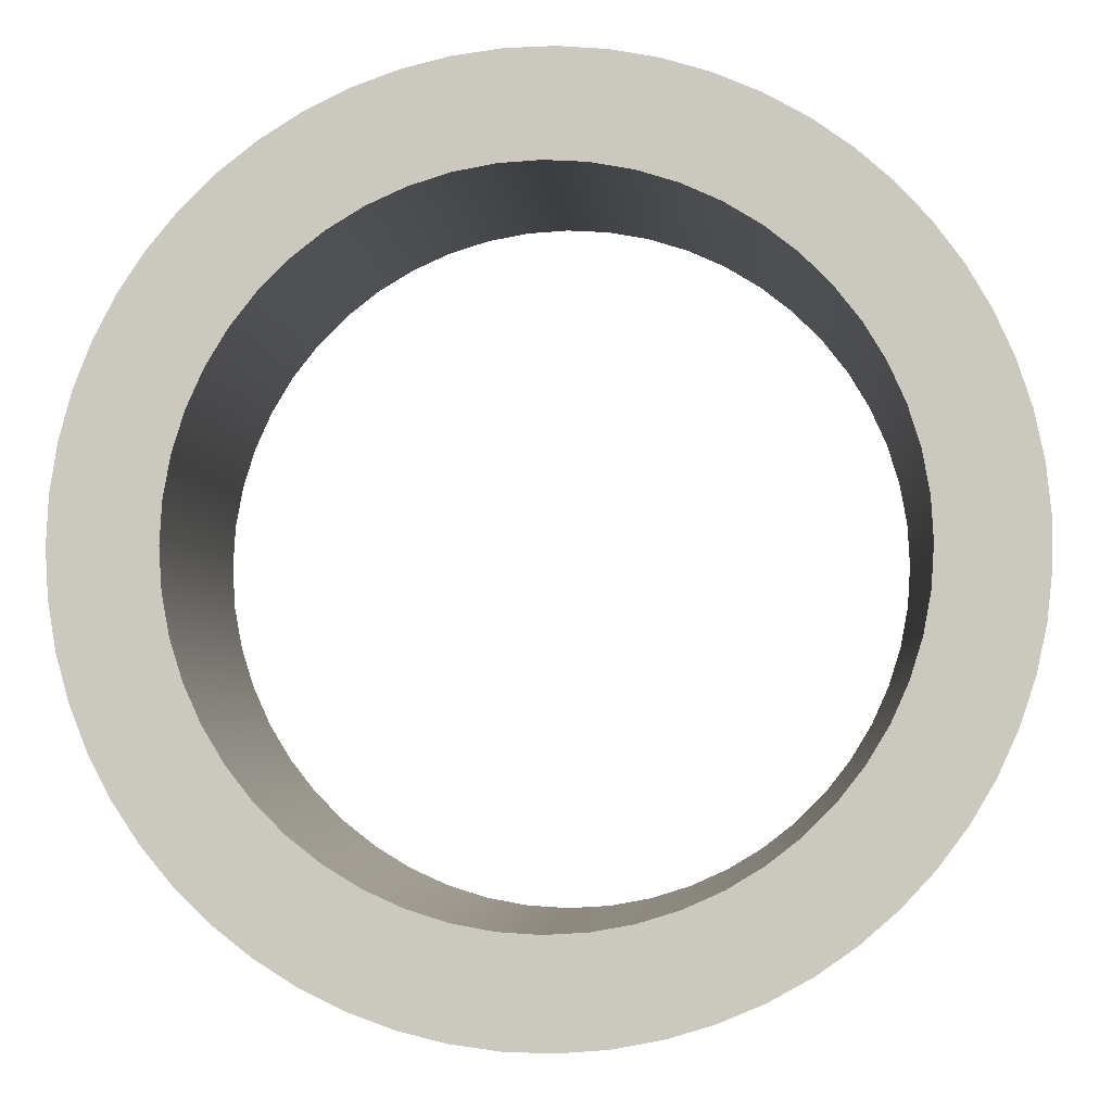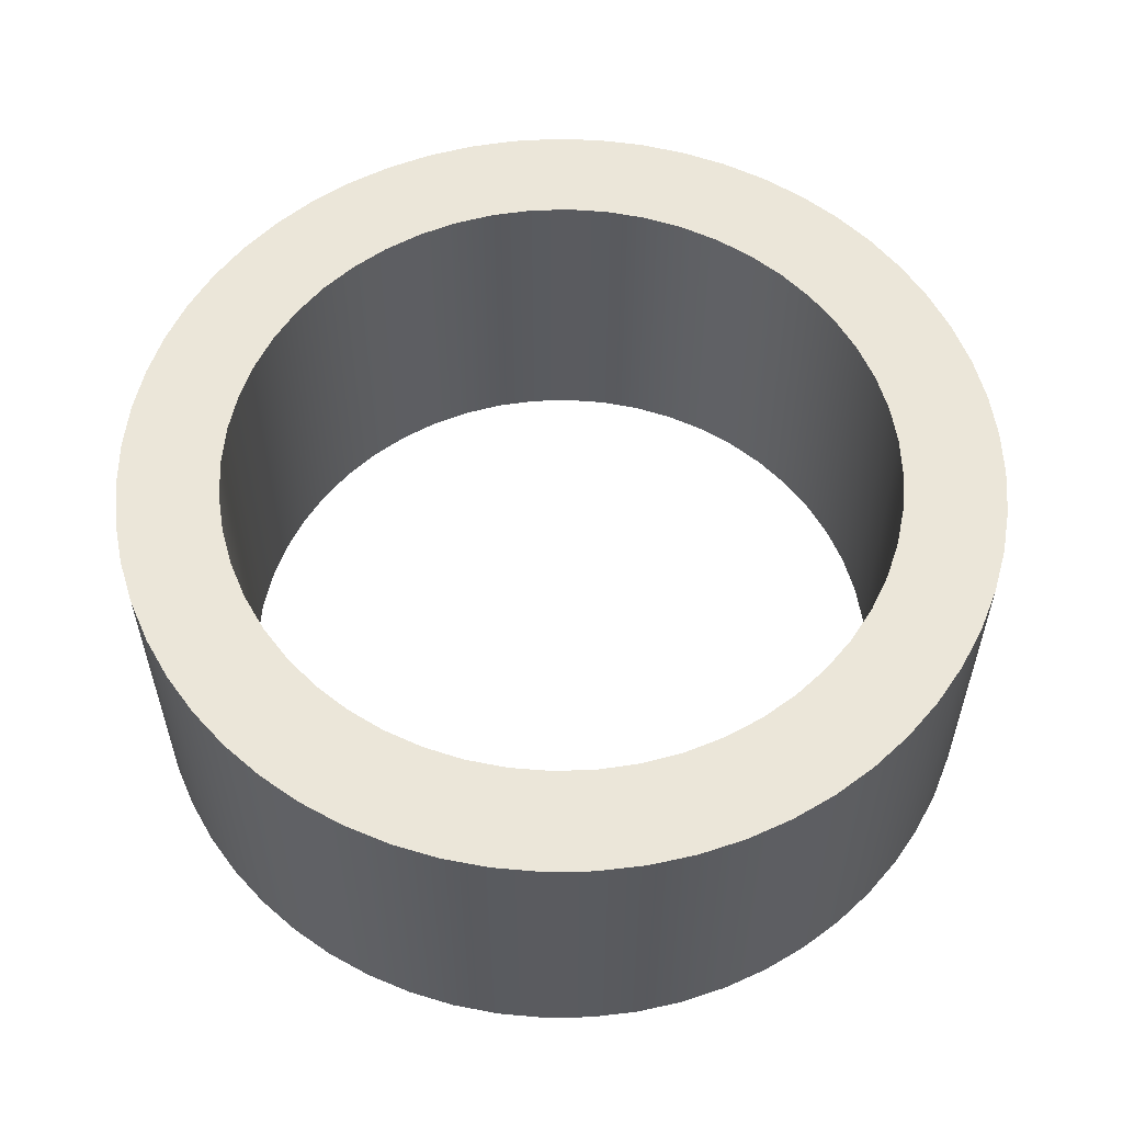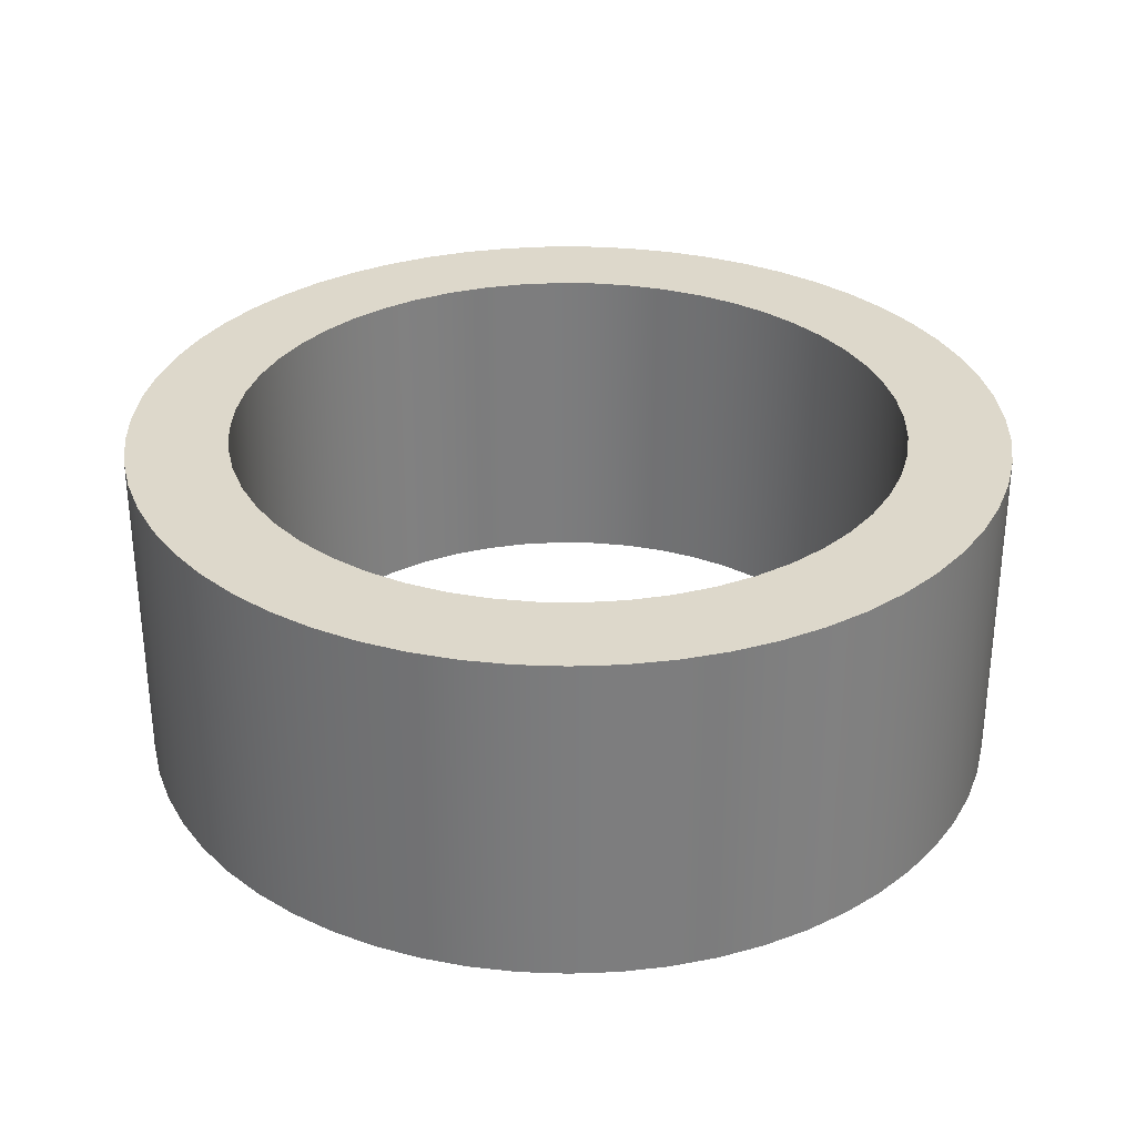
<metadata>
{"format":"obj","ext":"obj","renderer":"f3d","projection":"perspective","resolution":1024,"background":"white","views":[{"elev":-3.6,"azim":4.1,"up":"+Z"},{"elev":57.0,"azim":-81.7,"up":"+Y"},{"elev":31.2,"azim":-22.9,"up":"+Y"}]}
</metadata>
<code>
v -1 1 1.225e-16
v -0.9927 1 0.1205
v -0.9709 1 0.2393
v -0.935 1 0.3546
v -0.8855 1 0.4647
v -0.823 1 0.5681
v -0.7485 1 0.6631
v -0.6631 1 0.7485
v -0.5681 1 0.823
v -0.4647 1 0.8855
v -0.3546 1 0.935
v -0.2393 1 0.9709
v -0.1205 1 0.9927
v 6.123e-17 1 1
v 0.1205 1 0.9927
v 0.2393 1 0.9709
v 0.3546 1 0.935
v 0.4647 1 0.8855
v 0.5681 1 0.823
v 0.6631 1 0.7485
v 0.7485 1 0.6631
v 0.823 1 0.5681
v 0.8855 1 0.4647
v 0.935 1 0.3546
v 0.9709 1 0.2393
v 0.9927 1 0.1205
v 1 1 0
v 0.9927 1 -0.1205
v 0.9709 1 -0.2393
v 0.935 1 -0.3546
v 0.8855 1 -0.4647
v 0.823 1 -0.5681
v 0.7485 1 -0.6631
v 0.6631 1 -0.7485
v 0.5681 1 -0.823
v 0.4647 1 -0.8855
v 0.3546 1 -0.935
v 0.2393 1 -0.9709
v 0.1205 1 -0.9927
v 6.123e-17 1 -1
v -0.1205 1 -0.9927
v -0.2393 1 -0.9709
v -0.3546 1 -0.935
v -0.4647 1 -0.8855
v -0.5681 1 -0.823
v -0.6631 1 -0.7485
v -0.7485 1 -0.6631
v -0.823 1 -0.5681
v -0.8855 1 -0.4647
v -0.935 1 -0.3546
v -0.9709 1 -0.2393
v -0.9927 1 -0.1205
v -1 0 1.225e-16
v -0.9927 0 -0.1205
v -0.9709 0 -0.2393
v -0.935 0 -0.3546
v -0.8855 0 -0.4647
v -0.823 0 -0.5681
v -0.7485 0 -0.6631
v -0.6631 0 -0.7485
v -0.5681 0 -0.823
v -0.4647 0 -0.8855
v -0.3546 0 -0.935
v -0.2393 0 -0.9709
v -0.1205 0 -0.9927
v 6.123e-17 0 -1
v 0.1205 0 -0.9927
v 0.2393 0 -0.9709
v 0.3546 0 -0.935
v 0.4647 0 -0.8855
v 0.5681 0 -0.823
v 0.6631 0 -0.7485
v 0.7485 0 -0.6631
v 0.823 0 -0.5681
v 0.8855 0 -0.4647
v 0.935 0 -0.3546
v 0.9709 0 -0.2393
v 0.9927 0 -0.1205
v 1 0 0
v 0.9927 0 0.1205
v 0.9709 0 0.2393
v 0.935 0 0.3546
v 0.8855 0 0.4647
v 0.823 0 0.5681
v 0.7485 0 0.6631
v 0.6631 0 0.7485
v 0.5681 0 0.823
v 0.4647 0 0.8855
v 0.3546 0 0.935
v 0.2393 0 0.9709
v 0.1205 0 0.9927
v 6.123e-17 0 1
v -0.1205 0 0.9927
v -0.2393 0 0.9709
v -0.3546 0 0.935
v -0.4647 0 0.8855
v -0.5681 0 0.823
v -0.6631 0 0.7485
v -0.7485 0 0.6631
v -0.823 0 0.5681
v -0.8855 0 0.4647
v -0.935 0 0.3546
v -0.9709 0 0.2393
v -0.9927 0 0.1205
v -1 1 1.225e-16
v -1 0 1.225e-16
v -1.3 1 1.592e-16
v -1.293 1 -0.1382
v -1.271 1 -0.2748
v -1.234 1 -0.4083
v -1.184 1 -0.5372
v -1.12 1 -0.66
v -1.044 1 -0.7753
v -0.9552 1 -0.8818
v -0.8561 1 -0.9783
v -0.7472 1 -1.064
v -0.6299 1 -1.137
v -0.5055 1 -1.198
v -0.3753 1 -1.245
v -0.2409 1 -1.277
v -0.1037 1 -1.296
v 0.03461 1 -1.3
v 0.1725 1 -1.288
v 0.3085 1 -1.263
v 0.441 1 -1.223
v 0.5685 1 -1.169
v 0.6895 1 -1.102
v 0.8028 1 -1.023
v 0.9069 1 -0.9314
v 1.001 1 -0.8297
v 1.083 1 -0.7186
v 1.154 1 -0.5994
v 1.211 1 -0.4734
v 1.254 1 -0.342
v 1.283 1 -0.2068
v 1.298 1 -0.06919
v 1.298 1 0.06919
v 1.283 1 0.2068
v 1.254 1 0.342
v 1.211 1 0.4734
v 1.154 1 0.5994
v 1.083 1 0.7186
v 1.001 1 0.8297
v 0.9069 1 0.9314
v 0.8028 1 1.023
v 0.6895 1 1.102
v 0.5685 1 1.169
v 0.441 1 1.223
v 0.3085 1 1.263
v 0.1725 1 1.288
v 0.03461 1 1.3
v -0.1037 1 1.296
v -0.2409 1 1.277
v -0.3753 1 1.245
v -0.5055 1 1.198
v -0.6299 1 1.137
v -0.7472 1 1.064
v -0.8561 1 0.9783
v -0.9552 1 0.8818
v -1.044 1 0.7753
v -1.12 1 0.66
v -1.184 1 0.5372
v -1.234 1 0.4083
v -1.271 1 0.2748
v -1.293 1 0.1382
v -1.3 0 1.592e-16
v -1.293 0 0.1382
v -1.271 0 0.2748
v -1.234 0 0.4083
v -1.184 0 0.5372
v -1.12 0 0.66
v -1.044 0 0.7753
v -0.9552 0 0.8818
v -0.8561 0 0.9783
v -0.7472 0 1.064
v -0.6299 0 1.137
v -0.5055 0 1.198
v -0.3753 0 1.245
v -0.2409 0 1.277
v -0.1037 0 1.296
v 0.03461 0 1.3
v 0.1725 0 1.288
v 0.3085 0 1.263
v 0.441 0 1.223
v 0.5685 0 1.169
v 0.6895 0 1.102
v 0.8028 0 1.023
v 0.9069 0 0.9314
v 1.001 0 0.8297
v 1.083 0 0.7186
v 1.154 0 0.5994
v 1.211 0 0.4734
v 1.254 0 0.342
v 1.283 0 0.2068
v 1.298 0 0.06919
v 1.298 0 -0.06919
v 1.283 0 -0.2068
v 1.254 0 -0.342
v 1.211 0 -0.4734
v 1.154 0 -0.5994
v 1.083 0 -0.7186
v 1.001 0 -0.8297
v 0.9069 0 -0.9314
v 0.8028 0 -1.023
v 0.6895 0 -1.102
v 0.5685 0 -1.169
v 0.441 0 -1.223
v 0.3085 0 -1.263
v 0.1725 0 -1.288
v 0.03461 0 -1.3
v -0.1037 0 -1.296
v -0.2409 0 -1.277
v -0.3753 0 -1.245
v -0.5055 0 -1.198
v -0.6299 0 -1.137
v -0.7472 0 -1.064
v -0.8561 0 -0.9783
v -0.9552 0 -0.8818
v -1.044 0 -0.7753
v -1.12 0 -0.66
v -1.184 0 -0.5372
v -1.234 0 -0.4083
v -1.271 0 -0.2748
v -1.293 0 -0.1382
v -1.3 0 1.592e-16
v -1.3 1 1.592e-16
v -1 1 1.225e-16
v -0.9927 1 -0.1205
v -0.9709 1 -0.2393
v -0.935 1 -0.3546
v -0.8855 1 -0.4647
v -0.823 1 -0.5681
v -0.7485 1 -0.6631
v -0.6631 1 -0.7485
v -0.5681 1 -0.823
v -0.4647 1 -0.8855
v -0.3546 1 -0.935
v -0.2393 1 -0.9709
v -0.1205 1 -0.9927
v 6.123e-17 1 -1
v 0.1205 1 -0.9927
v 0.2393 1 -0.9709
v 0.3546 1 -0.935
v 0.4647 1 -0.8855
v 0.5681 1 -0.823
v 0.6631 1 -0.7485
v 0.7485 1 -0.6631
v 0.823 1 -0.5681
v 0.8855 1 -0.4647
v 0.935 1 -0.3546
v 0.9709 1 -0.2393
v 0.9927 1 -0.1205
v 1 1 0
v 0.9927 1 0.1205
v 0.9709 1 0.2393
v 0.935 1 0.3546
v 0.8855 1 0.4647
v 0.823 1 0.5681
v 0.7485 1 0.6631
v 0.6631 1 0.7485
v 0.5681 1 0.823
v 0.4647 1 0.8855
v 0.3546 1 0.935
v 0.2393 1 0.9709
v 0.1205 1 0.9927
v 6.123e-17 1 1
v -0.1205 1 0.9927
v -0.2393 1 0.9709
v -0.3546 1 0.935
v -0.4647 1 0.8855
v -0.5681 1 0.823
v -0.6631 1 0.7485
v -0.7485 1 0.6631
v -0.823 1 0.5681
v -0.8855 1 0.4647
v -0.935 1 0.3546
v -0.9709 1 0.2393
v -0.9927 1 0.1205
v -1.3 1 1.592e-16
v -1.293 1 0.1382
v -1.271 1 0.2748
v -1.234 1 0.4083
v -1.184 1 0.5372
v -1.12 1 0.66
v -1.044 1 0.7753
v -0.9552 1 0.8818
v -0.8561 1 0.9783
v -0.7472 1 1.064
v -0.6299 1 1.137
v -0.5055 1 1.198
v -0.3753 1 1.245
v -0.2409 1 1.277
v -0.1037 1 1.296
v 0.03461 1 1.3
v 0.1725 1 1.288
v 0.3085 1 1.263
v 0.441 1 1.223
v 0.5685 1 1.169
v 0.6895 1 1.102
v 0.8028 1 1.023
v 0.9069 1 0.9314
v 1.001 1 0.8297
v 1.083 1 0.7186
v 1.154 1 0.5994
v 1.211 1 0.4734
v 1.254 1 0.342
v 1.283 1 0.2068
v 1.298 1 0.06919
v 1.298 1 -0.06919
v 1.283 1 -0.2068
v 1.254 1 -0.342
v 1.211 1 -0.4734
v 1.154 1 -0.5994
v 1.083 1 -0.7186
v 1.001 1 -0.8297
v 0.9069 1 -0.9314
v 0.8028 1 -1.023
v 0.6895 1 -1.102
v 0.5685 1 -1.169
v 0.441 1 -1.223
v 0.3085 1 -1.263
v 0.1725 1 -1.288
v 0.03461 1 -1.3
v -0.1037 1 -1.296
v -0.2409 1 -1.277
v -0.3753 1 -1.245
v -0.5055 1 -1.198
v -0.6299 1 -1.137
v -0.7472 1 -1.064
v -0.8561 1 -0.9783
v -0.9552 1 -0.8818
v -1.044 1 -0.7753
v -1.12 1 -0.66
v -1.184 1 -0.5372
v -1.234 1 -0.4083
v -1.271 1 -0.2748
v -1.293 1 -0.1382
v -1 0 1.225e-16
v -0.9927 0 0.1205
v -0.9709 0 0.2393
v -0.935 0 0.3546
v -0.8855 0 0.4647
v -0.823 0 0.5681
v -0.7485 0 0.6631
v -0.6631 0 0.7485
v -0.5681 0 0.823
v -0.4647 0 0.8855
v -0.3546 0 0.935
v -0.2393 0 0.9709
v -0.1205 0 0.9927
v 6.123e-17 0 1
v 0.1205 0 0.9927
v 0.2393 0 0.9709
v 0.3546 0 0.935
v 0.4647 0 0.8855
v 0.5681 0 0.823
v 0.6631 0 0.7485
v 0.7485 0 0.6631
v 0.823 0 0.5681
v 0.8855 0 0.4647
v 0.935 0 0.3546
v 0.9709 0 0.2393
v 0.9927 0 0.1205
v 1 0 0
v 0.9927 0 -0.1205
v 0.9709 0 -0.2393
v 0.935 0 -0.3546
v 0.8855 0 -0.4647
v 0.823 0 -0.5681
v 0.7485 0 -0.6631
v 0.6631 0 -0.7485
v 0.5681 0 -0.823
v 0.4647 0 -0.8855
v 0.3546 0 -0.935
v 0.2393 0 -0.9709
v 0.1205 0 -0.9927
v 6.123e-17 0 -1
v -0.1205 0 -0.9927
v -0.2393 0 -0.9709
v -0.3546 0 -0.935
v -0.4647 0 -0.8855
v -0.5681 0 -0.823
v -0.6631 0 -0.7485
v -0.7485 0 -0.6631
v -0.823 0 -0.5681
v -0.8855 0 -0.4647
v -0.935 0 -0.3546
v -0.9709 0 -0.2393
v -0.9927 0 -0.1205
v -1.3 0 1.592e-16
v -1.293 0 -0.1382
v -1.271 0 -0.2748
v -1.234 0 -0.4083
v -1.184 0 -0.5372
v -1.12 0 -0.66
v -1.044 0 -0.7753
v -0.9552 0 -0.8818
v -0.8561 0 -0.9783
v -0.7472 0 -1.064
v -0.6299 0 -1.137
v -0.5055 0 -1.198
v -0.3753 0 -1.245
v -0.2409 0 -1.277
v -0.1037 0 -1.296
v 0.03461 0 -1.3
v 0.1725 0 -1.288
v 0.3085 0 -1.263
v 0.441 0 -1.223
v 0.5685 0 -1.169
v 0.6895 0 -1.102
v 0.8028 0 -1.023
v 0.9069 0 -0.9314
v 1.001 0 -0.8297
v 1.083 0 -0.7186
v 1.154 0 -0.5994
v 1.211 0 -0.4734
v 1.254 0 -0.342
v 1.283 0 -0.2068
v 1.298 0 -0.06919
v 1.298 0 0.06919
v 1.283 0 0.2068
v 1.254 0 0.342
v 1.211 0 0.4734
v 1.154 0 0.5994
v 1.083 0 0.7186
v 1.001 0 0.8297
v 0.9069 0 0.9314
v 0.8028 0 1.023
v 0.6895 0 1.102
v 0.5685 0 1.169
v 0.441 0 1.223
v 0.3085 0 1.263
v 0.1725 0 1.288
v 0.03461 0 1.3
v -0.1037 0 1.296
v -0.2409 0 1.277
v -0.3753 0 1.245
v -0.5055 0 1.198
v -0.6299 0 1.137
v -0.7472 0 1.064
v -0.8561 0 0.9783
v -0.9552 0 0.8818
v -1.044 0 0.7753
v -1.12 0 0.66
v -1.184 0 0.5372
v -1.234 0 0.4083
v -1.271 0 0.2748
v -1.293 0 0.1382
g 20bc1918-e331-11ea-980e-54bf646e7e1f
f 2 104 1
f 1 104 106
f 105 53 52
f 52 53 54
f 52 54 51
f 51 54 55
f 51 55 50
f 50 55 56
f 50 56 49
f 49 56 57
f 49 57 48
f 48 57 58
f 48 58 47
f 47 58 59
f 47 59 46
f 46 59 60
f 46 60 45
f 45 60 61
f 45 61 44
f 44 61 62
f 44 62 43
f 43 62 63
f 43 63 42
f 42 63 64
f 42 64 41
f 41 64 65
f 41 65 40
f 40 65 66
f 40 66 39
f 39 66 67
f 39 67 38
f 38 67 68
f 38 68 37
f 37 68 69
f 37 69 36
f 36 69 70
f 36 70 35
f 35 70 71
f 35 71 34
f 34 71 72
f 34 72 33
f 33 72 73
f 33 73 32
f 32 73 74
f 32 74 31
f 31 74 75
f 31 75 30
f 30 75 76
f 30 76 29
f 29 76 77
f 29 77 28
f 28 77 78
f 28 78 27
f 27 78 79
f 27 79 26
f 26 79 80
f 26 80 25
f 25 80 81
f 25 81 24
f 24 81 82
f 24 82 23
f 23 82 83
f 23 83 22
f 22 83 84
f 22 84 21
f 21 84 85
f 21 85 20
f 20 85 86
f 20 86 19
f 19 86 87
f 19 87 18
f 18 87 88
f 18 88 17
f 17 88 89
f 17 89 16
f 16 89 90
f 16 90 15
f 15 90 91
f 15 91 14
f 14 91 92
f 14 92 13
f 13 92 93
f 13 93 12
f 12 93 94
f 12 94 11
f 11 94 95
f 11 95 10
f 10 95 96
f 10 96 9
f 9 96 97
f 9 97 8
f 8 97 98
f 8 98 7
f 7 98 99
f 7 99 6
f 6 99 100
f 6 100 5
f 5 100 101
f 5 101 4
f 4 101 102
f 4 102 3
f 3 102 103
f 3 103 2
f 2 103 104
g 20bd519a-e331-11ea-8425-54bf646e7e1f
f 108 224 107
f 107 224 225
f 226 166 165
f 165 166 167
f 165 167 164
f 164 167 168
f 164 168 163
f 163 168 169
f 163 169 162
f 162 169 170
f 162 170 161
f 161 170 171
f 161 171 160
f 160 171 172
f 160 172 159
f 159 172 173
f 159 173 158
f 158 173 174
f 158 174 157
f 157 174 175
f 157 175 156
f 156 175 176
f 156 176 155
f 155 176 177
f 155 177 154
f 154 177 178
f 154 178 153
f 153 178 179
f 153 179 152
f 152 179 180
f 152 180 151
f 151 180 181
f 151 181 150
f 150 181 182
f 150 182 149
f 149 182 183
f 149 183 148
f 148 183 184
f 148 184 147
f 147 184 185
f 147 185 146
f 146 185 186
f 146 186 145
f 145 186 187
f 145 187 144
f 144 187 188
f 144 188 143
f 143 188 189
f 143 189 142
f 142 189 190
f 142 190 141
f 141 190 191
f 141 191 140
f 140 191 192
f 140 192 139
f 139 192 193
f 139 193 138
f 138 193 194
f 138 194 137
f 137 194 195
f 137 195 136
f 136 195 196
f 136 196 135
f 135 196 197
f 135 197 134
f 134 197 198
f 134 198 133
f 133 198 199
f 133 199 132
f 132 199 200
f 132 200 131
f 131 200 201
f 131 201 130
f 130 201 202
f 130 202 129
f 129 202 203
f 129 203 128
f 128 203 204
f 128 204 127
f 127 204 205
f 127 205 126
f 126 205 206
f 126 206 125
f 125 206 207
f 125 207 124
f 124 207 208
f 124 208 123
f 123 208 209
f 123 209 122
f 122 209 210
f 122 210 121
f 121 210 211
f 121 211 120
f 120 211 212
f 120 212 119
f 119 212 213
f 119 213 118
f 118 213 214
f 118 214 117
f 117 214 215
f 117 215 116
f 116 215 216
f 116 216 115
f 115 216 217
f 115 217 114
f 114 217 218
f 114 218 113
f 113 218 219
f 113 219 112
f 112 219 220
f 112 220 111
f 111 220 221
f 111 221 110
f 110 221 222
f 110 222 109
f 109 222 223
f 109 223 108
f 108 223 224
g 20be89d8-e331-11ea-87cf-54bf646e7e1f
f 228 337 227
f 227 337 279
f 227 279 280
f 337 228 336
f 336 228 229
f 336 229 335
f 335 229 230
f 335 230 334
f 334 230 231
f 334 231 333
f 333 231 232
f 333 232 332
f 332 232 233
f 332 233 331
f 331 233 234
f 331 234 330
f 330 234 329
f 329 234 235
f 329 235 328
f 328 235 236
f 328 236 327
f 327 236 237
f 327 237 326
f 326 237 238
f 326 238 325
f 325 238 239
f 325 239 324
f 324 239 240
f 324 240 323
f 323 240 241
f 323 241 322
f 322 241 242
f 322 242 321
f 321 242 320
f 320 242 243
f 320 243 319
f 319 243 244
f 319 244 318
f 318 244 245
f 318 245 317
f 317 245 246
f 317 246 316
f 316 246 247
f 316 247 315
f 315 247 248
f 315 248 314
f 314 248 249
f 314 249 313
f 313 249 312
f 312 249 250
f 312 250 311
f 311 250 251
f 311 251 310
f 310 251 252
f 310 252 309
f 309 252 253
f 309 253 308
f 308 253 254
f 308 254 307
f 307 254 255
f 307 255 306
f 306 255 256
f 306 256 305
f 305 256 257
f 305 257 304
f 304 257 303
f 303 257 258
f 303 258 302
f 302 258 259
f 302 259 301
f 301 259 260
f 301 260 300
f 300 260 261
f 300 261 299
f 299 261 262
f 299 262 298
f 298 262 263
f 298 263 297
f 297 263 264
f 297 264 296
f 296 264 295
f 295 264 265
f 295 265 294
f 294 265 266
f 294 266 293
f 293 266 267
f 293 267 292
f 292 267 268
f 292 268 291
f 291 268 269
f 291 269 290
f 290 269 270
f 290 270 289
f 289 270 271
f 289 271 288
f 288 271 272
f 288 272 287
f 287 272 286
f 286 272 273
f 286 273 285
f 285 273 274
f 285 274 284
f 284 274 275
f 284 275 283
f 283 275 276
f 283 276 282
f 282 276 277
f 282 277 281
f 281 277 278
f 281 278 280
f 280 278 227
g 20bfc26e-e331-11ea-a4fa-54bf646e7e1f
f 339 448 338
f 338 448 390
f 338 390 391
f 448 339 447
f 447 339 340
f 447 340 446
f 446 340 341
f 446 341 445
f 445 341 342
f 445 342 444
f 444 342 343
f 444 343 443
f 443 343 344
f 443 344 442
f 442 344 345
f 442 345 441
f 441 345 440
f 440 345 346
f 440 346 439
f 439 346 347
f 439 347 438
f 438 347 348
f 438 348 437
f 437 348 349
f 437 349 436
f 436 349 350
f 436 350 435
f 435 350 351
f 435 351 434
f 434 351 352
f 434 352 433
f 433 352 353
f 433 353 432
f 432 353 431
f 431 353 354
f 431 354 430
f 430 354 355
f 430 355 429
f 429 355 356
f 429 356 428
f 428 356 357
f 428 357 427
f 427 357 358
f 427 358 426
f 426 358 359
f 426 359 425
f 425 359 360
f 425 360 424
f 424 360 423
f 423 360 361
f 423 361 422
f 422 361 362
f 422 362 421
f 421 362 363
f 421 363 420
f 420 363 364
f 420 364 419
f 419 364 365
f 419 365 418
f 418 365 366
f 418 366 417
f 417 366 367
f 417 367 416
f 416 367 368
f 416 368 415
f 415 368 414
f 414 368 369
f 414 369 413
f 413 369 370
f 413 370 412
f 412 370 371
f 412 371 411
f 411 371 372
f 411 372 410
f 410 372 373
f 410 373 409
f 409 373 374
f 409 374 408
f 408 374 375
f 408 375 407
f 407 375 406
f 406 375 376
f 406 376 405
f 405 376 377
f 405 377 404
f 404 377 378
f 404 378 403
f 403 378 379
f 403 379 402
f 402 379 380
f 402 380 401
f 401 380 381
f 401 381 400
f 400 381 382
f 400 382 399
f 399 382 383
f 399 383 398
f 398 383 397
f 397 383 384
f 397 384 396
f 396 384 385
f 396 385 395
f 395 385 386
f 395 386 394
f 394 386 387
f 394 387 393
f 393 387 388
f 393 388 392
f 392 388 389
f 392 389 391
f 391 389 338

</code>
